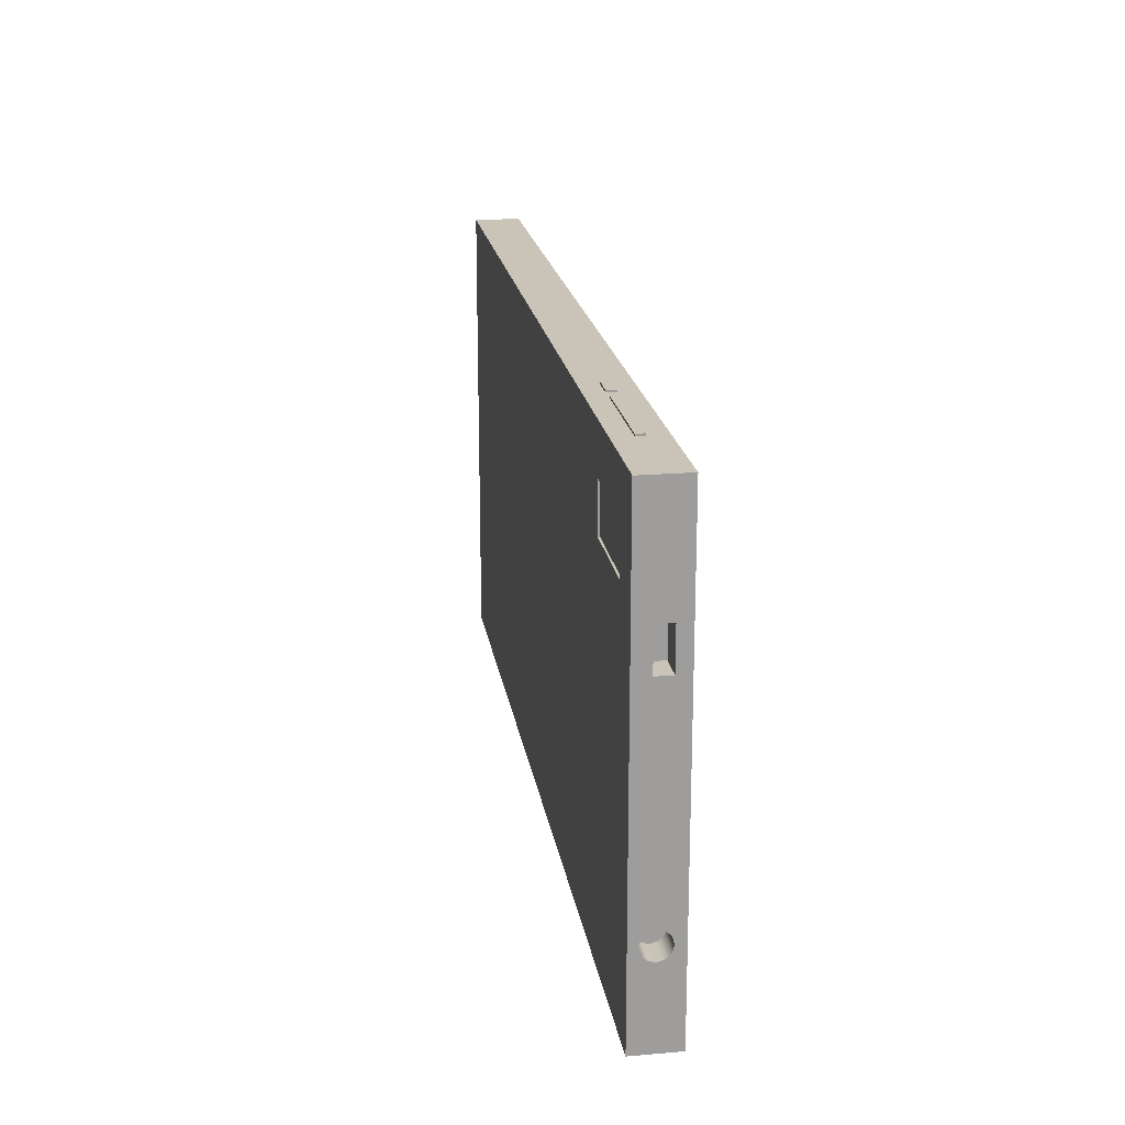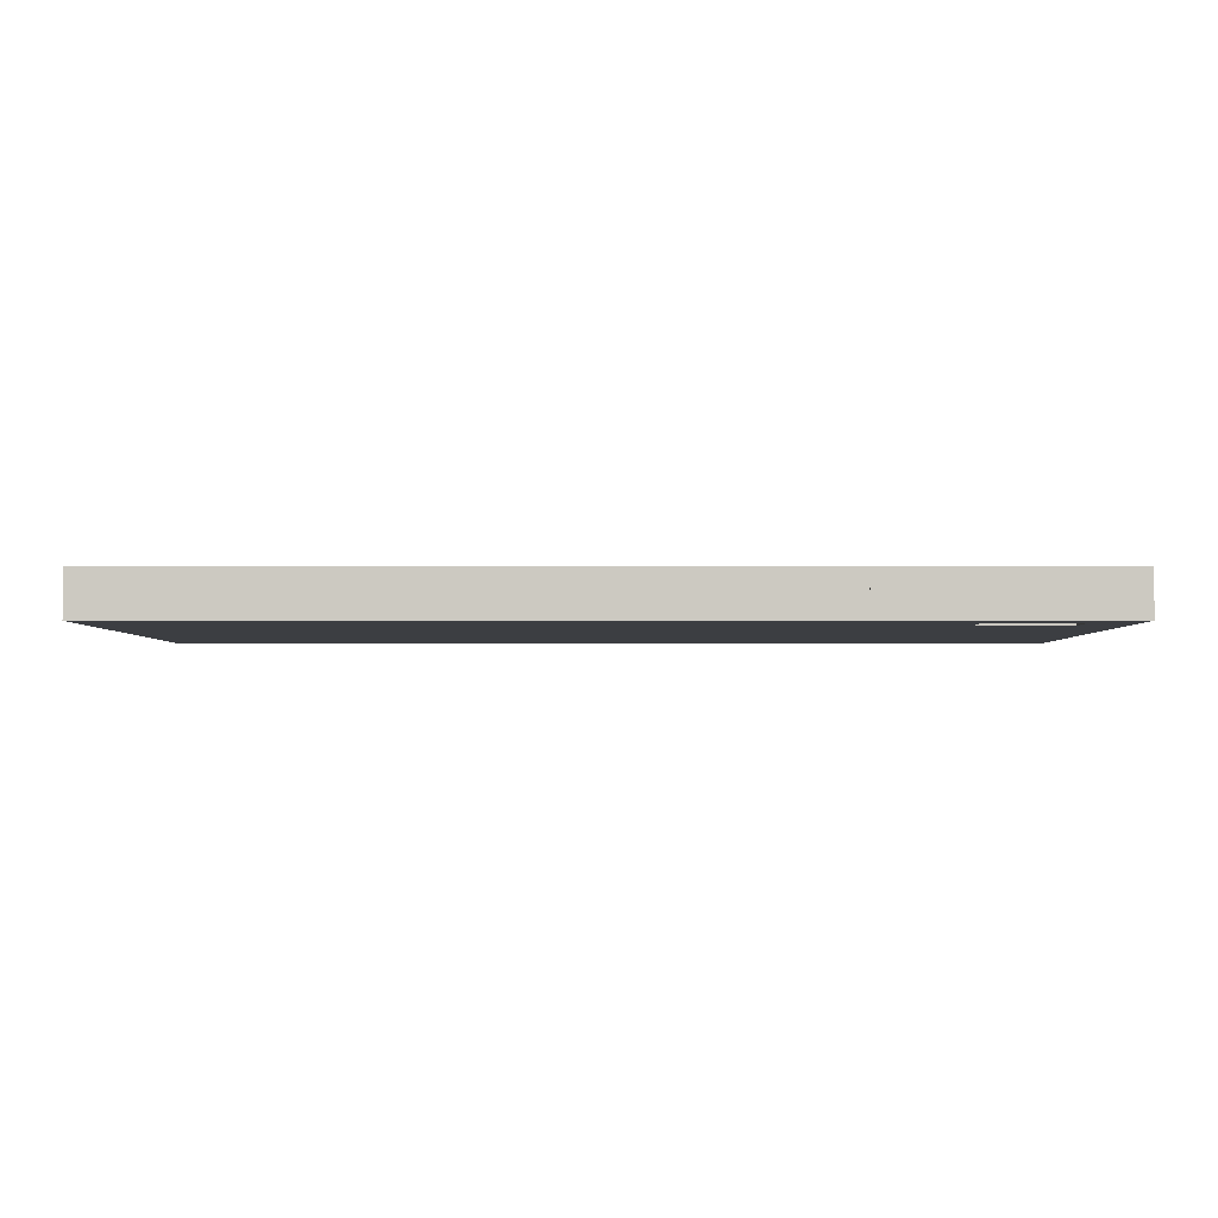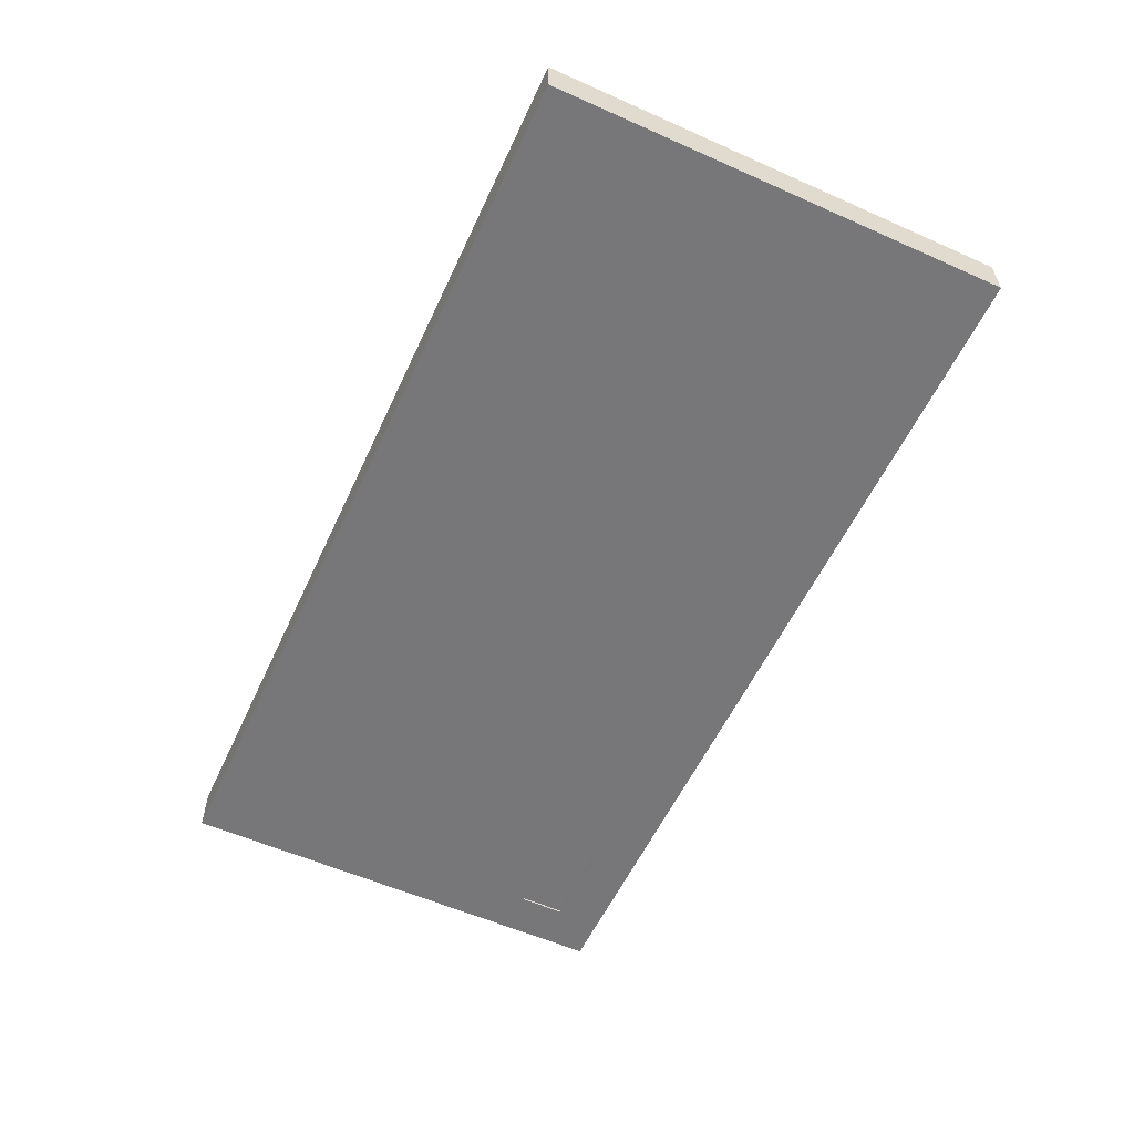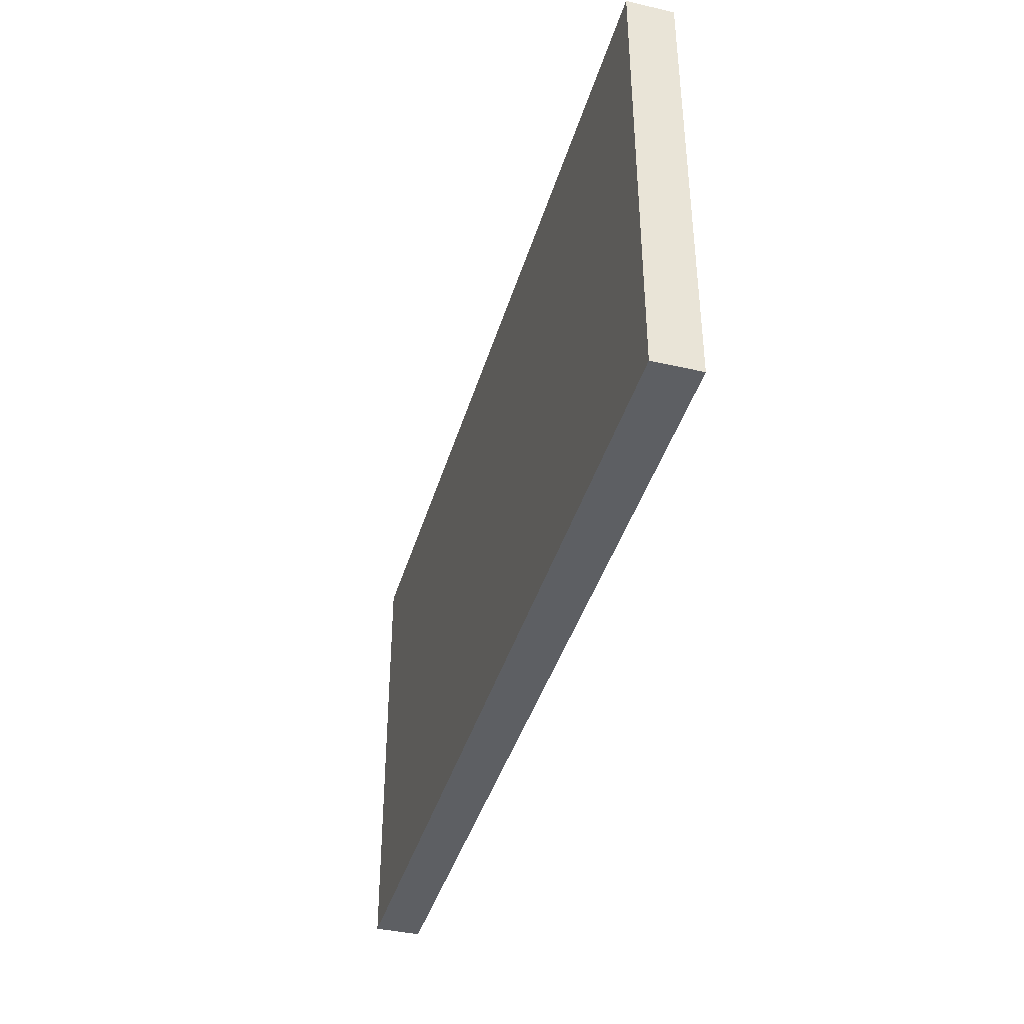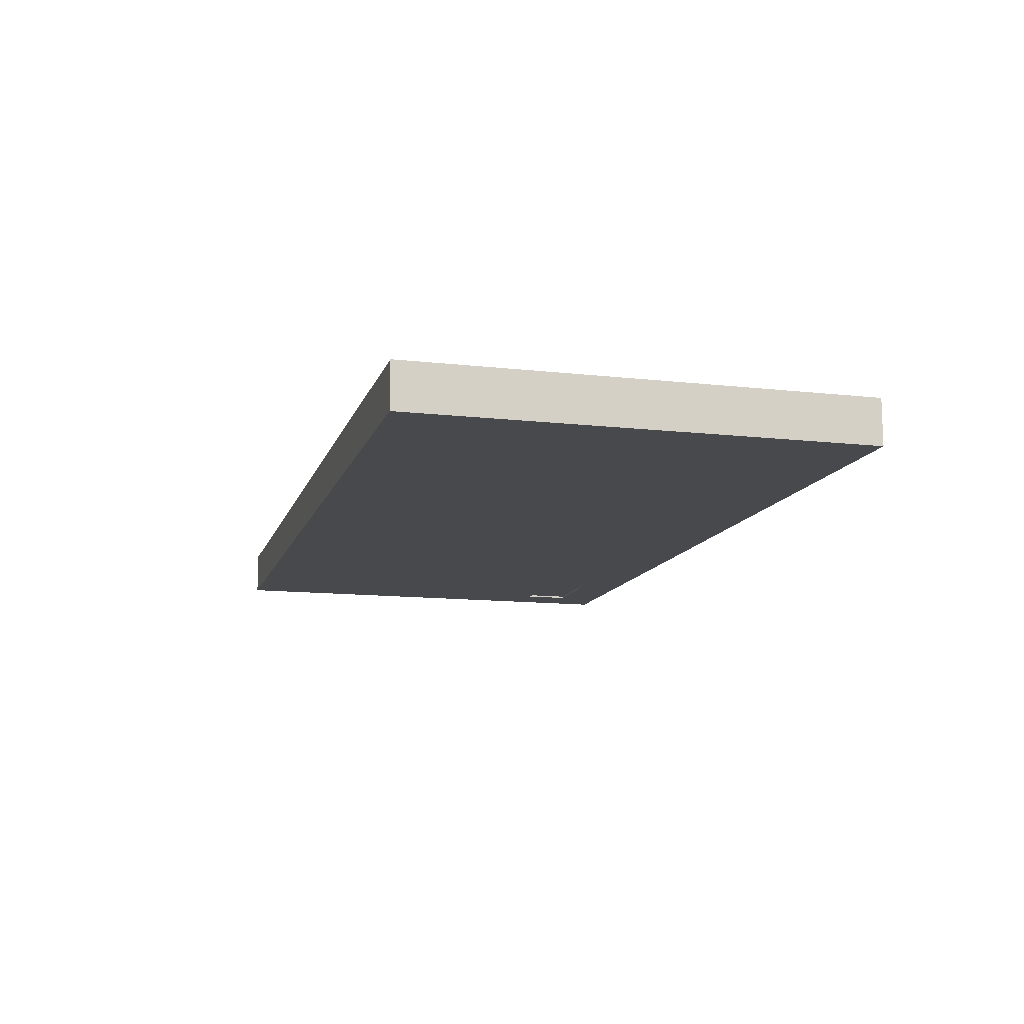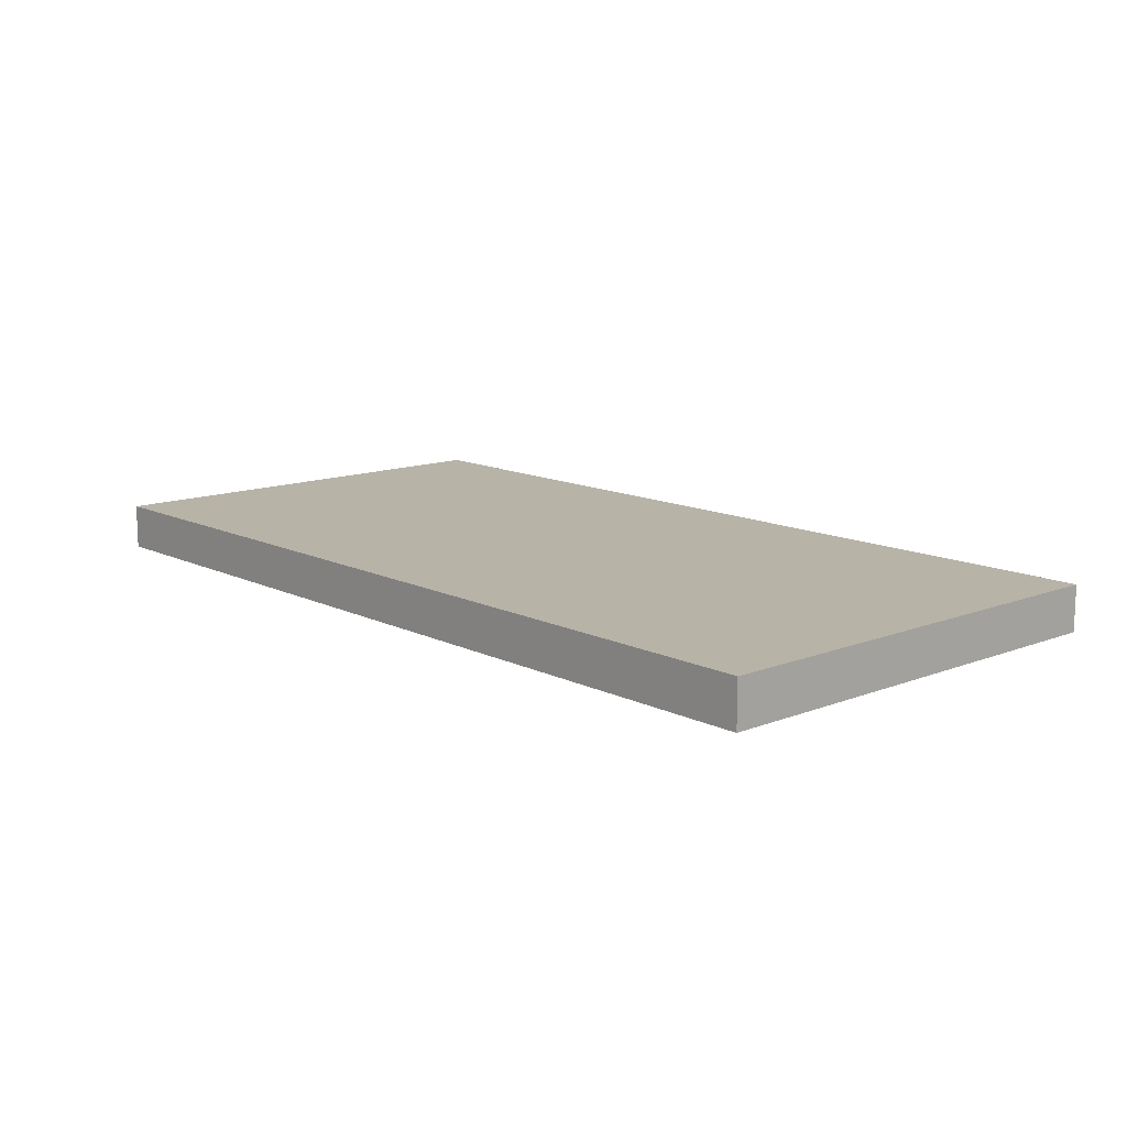
<metadata>
{"format":"obj","ext":"obj","renderer":"f3d","projection":"perspective","resolution":1024,"background":"white","views":[{"elev":19.9,"azim":-98.8,"up":"+Y"},{"elev":-3.3,"azim":-179.8,"up":"+Z"},{"elev":-57.2,"azim":65.2,"up":"+Z"},{"elev":-40.4,"azim":74.1,"up":"+Y"},{"elev":-12.4,"azim":75.0,"up":"+Z"},{"elev":12.8,"azim":48.1,"up":"+Z"}]}
</metadata>
<code>
v 2.3 5 0.2
v 2.3 5 0.3
v 2.3 5.02 0.3
v 2.3 5.02 0.2
v 2.6 5 0.2
v 2.3 5 0.2
v 2.3 5.02 0.2
v 2.6 5.02 0.2
v 2.6 5 0.3
v 2.6 5 0.2
v 2.6 5.02 0.2
v 2.6 5.02 0.3
v 2.3 5 0.3
v 2.6 5 0.3
v 2.6 5.02 0.3
v 2.3 5.02 0.3
v 2.3 5.02 0.3
v 2.6 5.02 0.3
v 2.6 5.02 0.2
v 2.3 5.02 0.2
v 0.5 4.5 0
v 1.5 4.5 0
v 1.5 4.5 0.02
v 0.5 4.5 0.02
v 1.5 4.5 0
v 1.5 4 0
v 1.5 4 0.02
v 1.5 4.5 0.02
v 1.5 4 0
v 0.5 4 0
v 0.5 4 0.02
v 1.5 4 0.02
v 0.5 4 0
v 0.5 4.5 0
v 0.5 4.5 0.02
v 0.5 4 0.02
v 0.5 4 0.02
v 0.5 4.5 0.02
v 1.5 4.5 0.02
v 1.5 4 0.02
v 0 3.37 0.3546
v 0 3.807 0.3546
v 0.3 3.807 0.3546
v 0.3 3.37 0.3546
v 0 3.807 0.3546
v 0 3.807 0.18
v 0.3 3.807 0.18
v 0.3 3.807 0.3546
v 0 3.807 0.18
v 0 3.37 0.18
v 0.3 3.37 0.18
v 0.3 3.807 0.18
v 0 3.37 0.18
v 0 3.37 0.3546
v 0.3 3.37 0.3546
v 0.3 3.37 0.18
v 0.3 3.37 0.18
v 0.3 3.37 0.3546
v 0.3 3.807 0.3546
v 0.3 3.807 0.18
v 0.3 1.008 0.0931
v 0.3 1.083 0.1132
v 0.3 1.138 0.1681
v 0.3 1.158 0.2431
v 0.3 1.138 0.3181
v 0.3 1.083 0.373
v 0.3 1.008 0.3931
v 0.3 0.9334 0.373
v 0.3 0.8785 0.3181
v 0.3 0.8584 0.2431
v 0.3 0.8785 0.1681
v 0.3 0.9334 0.1132
v 0 1.008 0.0931
v 0 0.9334 0.1132
v 0 0.8785 0.1681
v 0 0.8584 0.2431
v 0 0.8785 0.3181
v 0 0.9334 0.373
v 0 1.008 0.3931
v 0 1.083 0.373
v 0 1.138 0.3181
v 0 1.158 0.2431
v 0 1.138 0.1681
v 0 1.083 0.1132
v 0.3 1.008 0.0931
v 0 1.008 0.0931
v 0.3 1.008 0.0931
v 0.3 0.9334 0.1132
v 0.3 0.8785 0.1681
v 0.3 0.8584 0.2431
v 0.3 0.8785 0.3181
v 0.3 0.9334 0.373
v 0.3 1.008 0.3931
v 0.3 1.083 0.373
v 0.3 1.138 0.3181
v 0.3 1.158 0.2431
v 0.3 1.138 0.1681
v 0.3 1.083 0.1132
v 2.3 5 0.3
v 2.3 5 0.2
v 2.6 5 0.2
v 2.6 5 0.3
v 10 5 0
v 0 5 0
v 0 5 0.5
v 10 5 0.5
v 10 0 0
v 10 5 0
v 10 5 0.5
v 10 0 0.5
v 0 0 0
v 10 0 0
v 10 0 0.5
v 0 0 0.5
v 0 3.807 0.3546
v 0 3.37 0.3546
v 0 3.37 0.18
v 0 3.807 0.18
v 0 1.008 0.0931
v 0 1.083 0.1132
v 0 1.138 0.1681
v 0 1.158 0.2431
v 0 1.138 0.3181
v 0 1.083 0.373
v 0 1.008 0.3931
v 0 0.9334 0.373
v 0 0.8785 0.3181
v 0 0.8584 0.2431
v 0 0.8785 0.1681
v 0 0.9334 0.1132
v 0 5 0
v 0 0 0
v 0 0 0.5
v 0 5 0.5
v 0 5 0.5
v 0 0 0.5
v 10 0 0.5
v 10 5 0.5
v 1.5 4.5 0
v 0.5 4.5 0
v 0.5 4 0
v 1.5 4 0
v 0 0 0
v 0 5 0
v 10 5 0
v 10 0 0
v 1 5 0.2043
v 1 5 0.2921
v 1 5.02 0.2921
v 1 5.02 0.2043
v 2.14 5 0.2043
v 1 5 0.2043
v 1 5.02 0.2043
v 2.14 5.02 0.2043
v 2.14 5 0.2921
v 2.14 5 0.2043
v 2.14 5.02 0.2043
v 2.14 5.02 0.2921
v 1 5 0.2921
v 2.14 5 0.2921
v 2.14 5.02 0.2921
v 1 5.02 0.2921
v 1 5.02 0.2921
v 2.14 5.02 0.2921
v 2.14 5.02 0.2043
v 1 5.02 0.2043
v 2.14 5 0.2921
v 1 5 0.2921
v 1 5 0.2043
v 2.14 5 0.2043
g 165b250c-e30e-11ea-9f93-54bf646e7e1f
f 1 2 4
f 4 2 3
g 165cf9c2-e30e-11ea-afb0-54bf646e7e1f
f 5 6 8
f 8 6 7
g 165e8066-e30e-11ea-b5cf-54bf646e7e1f
f 9 10 12
f 12 10 11
g 165f91ca-e30e-11ea-a146-54bf646e7e1f
f 13 14 16
f 16 14 15
g 1660ca4a-e30e-11ea-af23-54bf646e7e1f
f 18 19 17
f 17 19 20
g 15978a8c-e30e-11ea-afe7-54bf646e7e1f
f 21 22 24
f 24 22 23
g 159874e8-e30e-11ea-b11a-54bf646e7e1f
f 25 26 28
f 28 26 27
g 15993840-e30e-11ea-87ec-54bf646e7e1f
f 29 30 32
f 32 30 31
g 1599fb8c-e30e-11ea-9767-54bf646e7e1f
f 33 34 36
f 36 34 35
g 159abed4-e30e-11ea-a21d-54bf646e7e1f
f 38 39 37
f 37 39 40
g 1569c4e6-e30e-11ea-ad01-54bf646e7e1f
f 41 42 44
f 44 42 43
g 156a6134-e30e-11ea-a541-54bf646e7e1f
f 45 46 48
f 48 46 47
g 156ad64a-e30e-11ea-9137-54bf646e7e1f
f 49 50 52
f 52 50 51
g 156b729a-e30e-11ea-ae3e-54bf646e7e1f
f 53 54 56
f 56 54 55
g 156c0eda-e30e-11ea-a48e-54bf646e7e1f
f 57 58 60
f 60 58 59
g 152b5d36-e30e-11ea-87ab-54bf646e7e1f
f 62 84 61
f 61 84 86
f 85 73 72
f 72 73 74
f 72 74 71
f 71 74 75
f 71 75 70
f 70 75 76
f 70 76 69
f 69 76 77
f 69 77 68
f 68 77 78
f 68 78 67
f 67 78 79
f 67 79 66
f 66 79 80
f 66 80 65
f 65 80 81
f 65 81 64
f 64 81 82
f 64 82 63
f 63 82 83
f 63 83 62
f 62 83 84
g 152c207a-e30e-11ea-a105-54bf646e7e1f
f 88 92 87
f 87 92 93
f 87 93 98
f 98 93 94
f 98 94 97
f 97 94 95
f 97 95 96
f 92 88 91
f 91 88 89
f 91 89 90
g 14d157f4-e30e-11ea-8730-54bf646e7e1f
f 102 99 105
f 105 99 100
f 105 100 104
f 104 100 101
f 104 101 103
f 103 101 106
f 106 101 102
f 106 102 105
g 14d1f426-e30e-11ea-939c-54bf646e7e1f
f 107 108 110
f 110 108 109
g 14d29066-e30e-11ea-ab55-54bf646e7e1f
f 111 112 114
f 114 112 113
g 14d32ca2-e30e-11ea-972a-54bf646e7e1f
f 118 115 134
f 134 115 116
f 134 116 125
f 125 116 124
f 124 116 123
f 123 116 122
f 122 116 117
f 122 117 121
f 121 117 120
f 120 117 119
f 119 117 131
f 119 131 132
f 117 118 131
f 131 118 134
f 134 125 133
f 133 125 126
f 133 126 127
f 127 128 133
f 133 128 132
f 132 128 129
f 132 129 130
f 130 119 132
g 14d43e10-e30e-11ea-9cd0-54bf646e7e1f
f 136 137 135
f 135 137 138
g 14d54f7e-e30e-11ea-b97f-54bf646e7e1f
f 140 144 139
f 139 144 145
f 139 145 142
f 142 145 146
f 142 146 143
f 140 141 144
f 144 141 143
f 143 141 142
g 15e61e8c-e30e-11ea-8fdf-54bf646e7e1f
f 147 148 150
f 150 148 149
g 15e6e1ba-e30e-11ea-bc9a-54bf646e7e1f
f 151 152 154
f 154 152 153
g 15e7cc0c-e30e-11ea-94c2-54bf646e7e1f
f 155 156 158
f 158 156 157
g 15e88f76-e30e-11ea-8b3d-54bf646e7e1f
f 159 160 162
f 162 160 161
g 15e979b8-e30e-11ea-925f-54bf646e7e1f
f 164 165 163
f 163 165 166
g 15ea6414-e30e-11ea-b2b6-54bf646e7e1f
f 167 168 170
f 170 168 169

</code>
